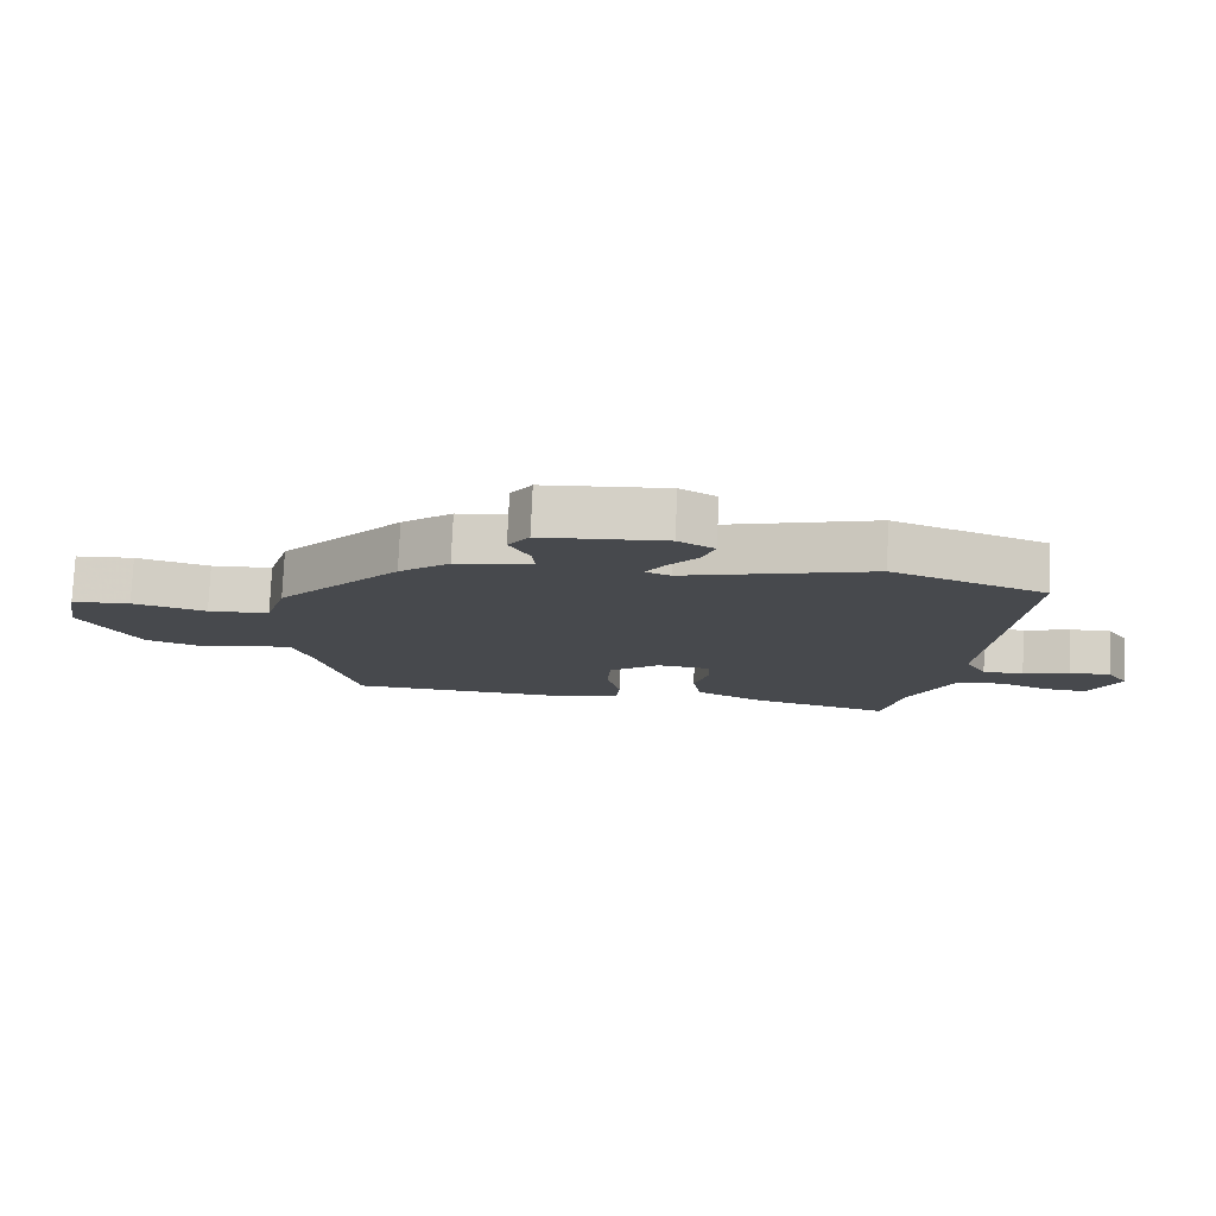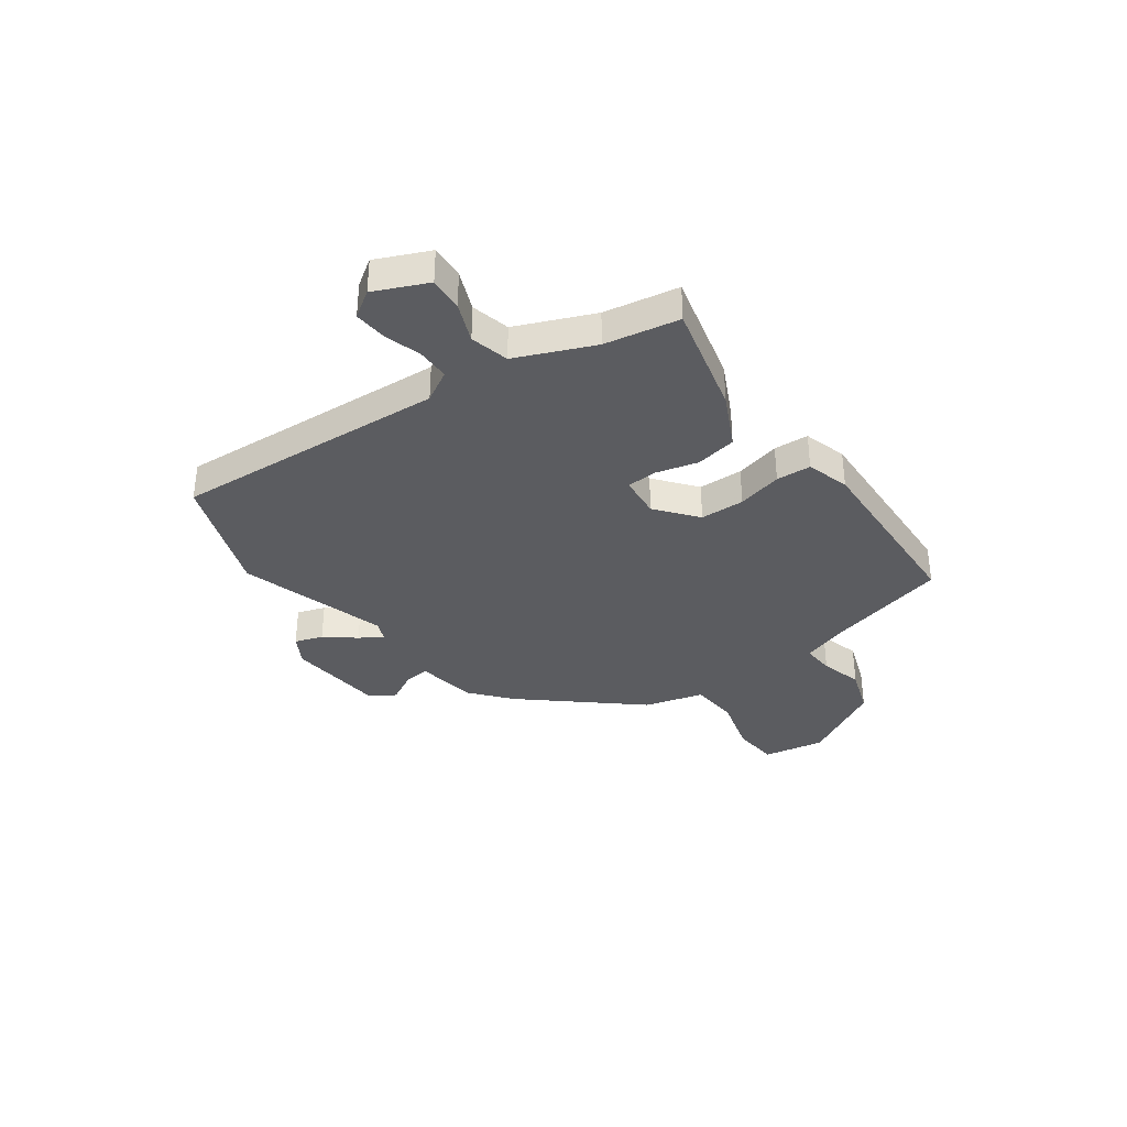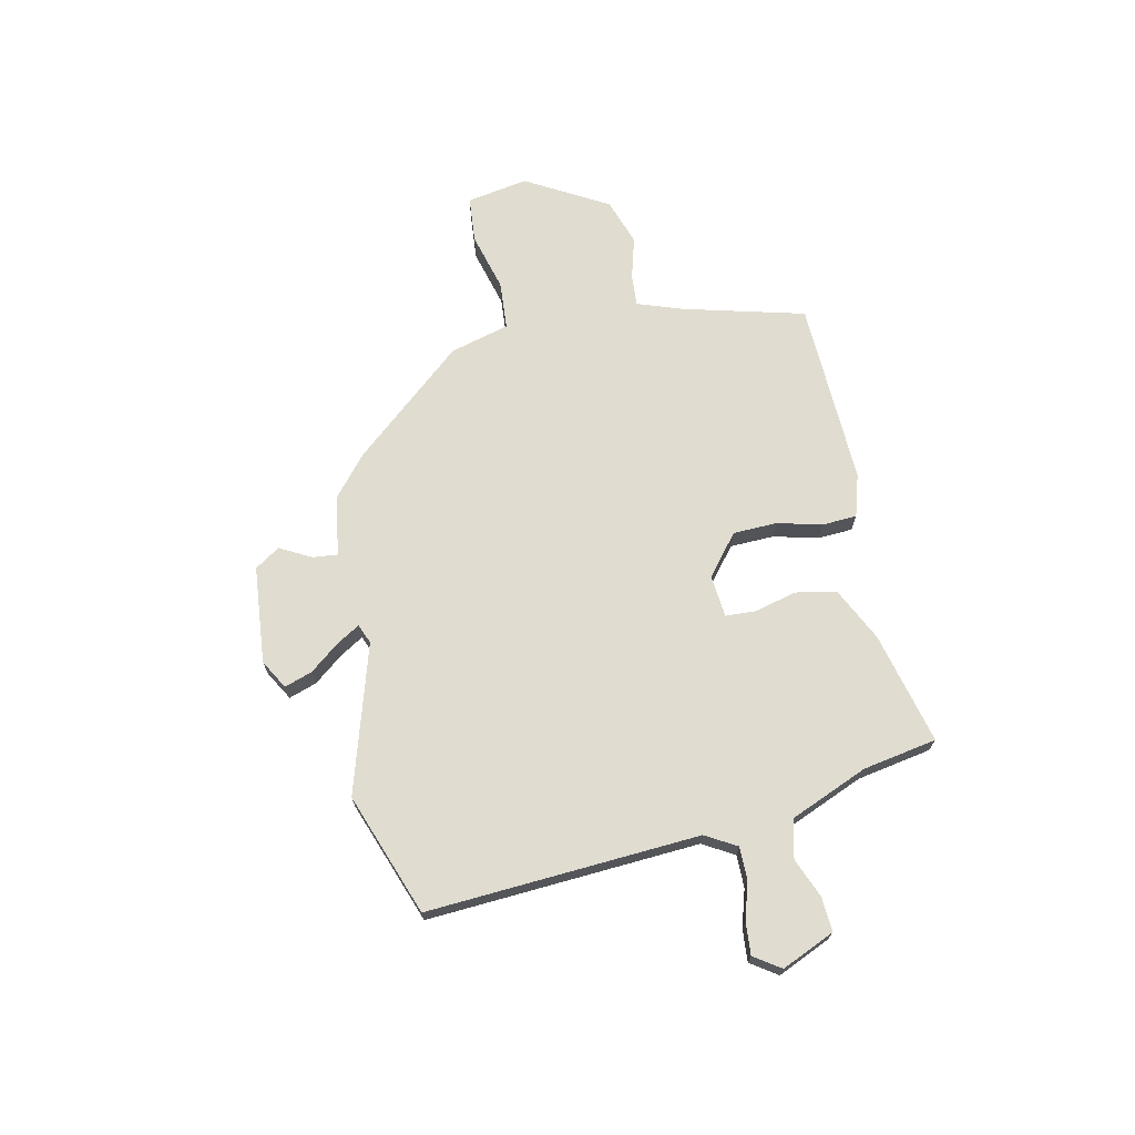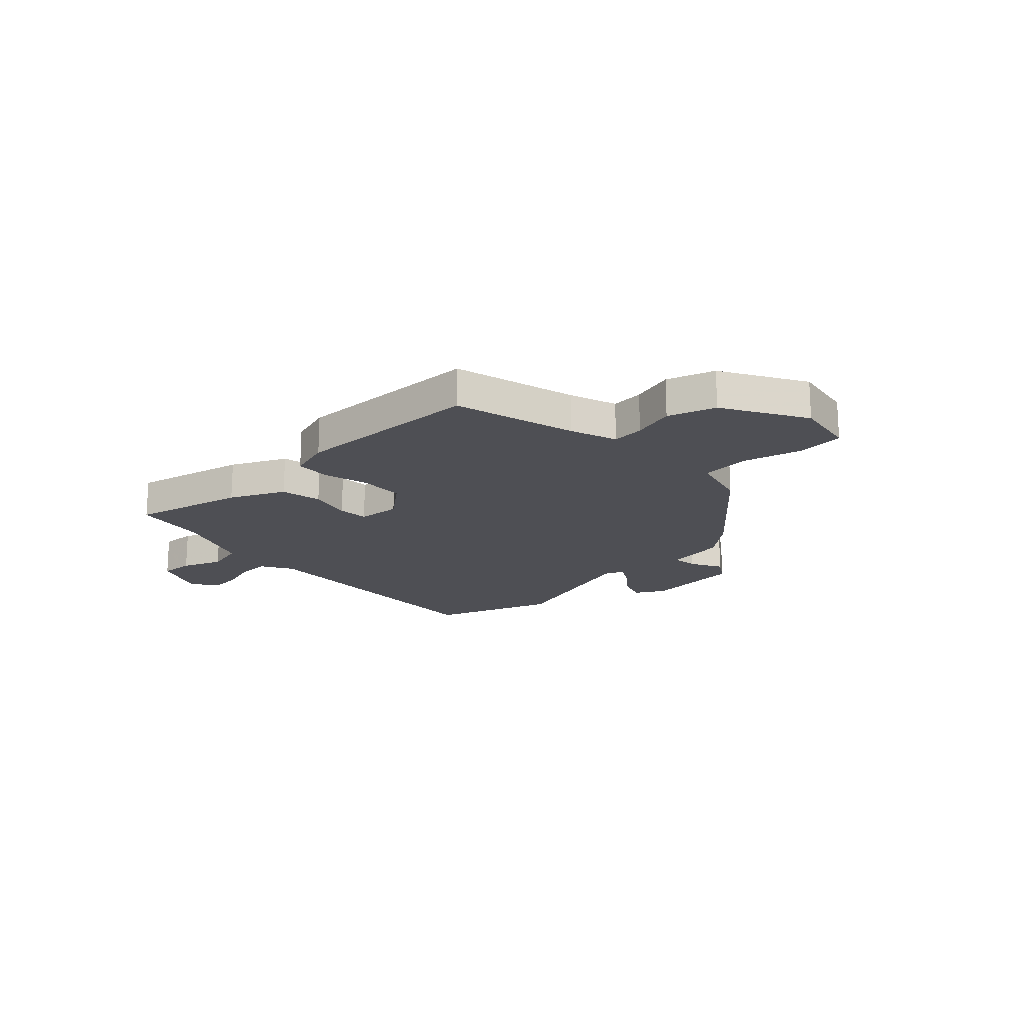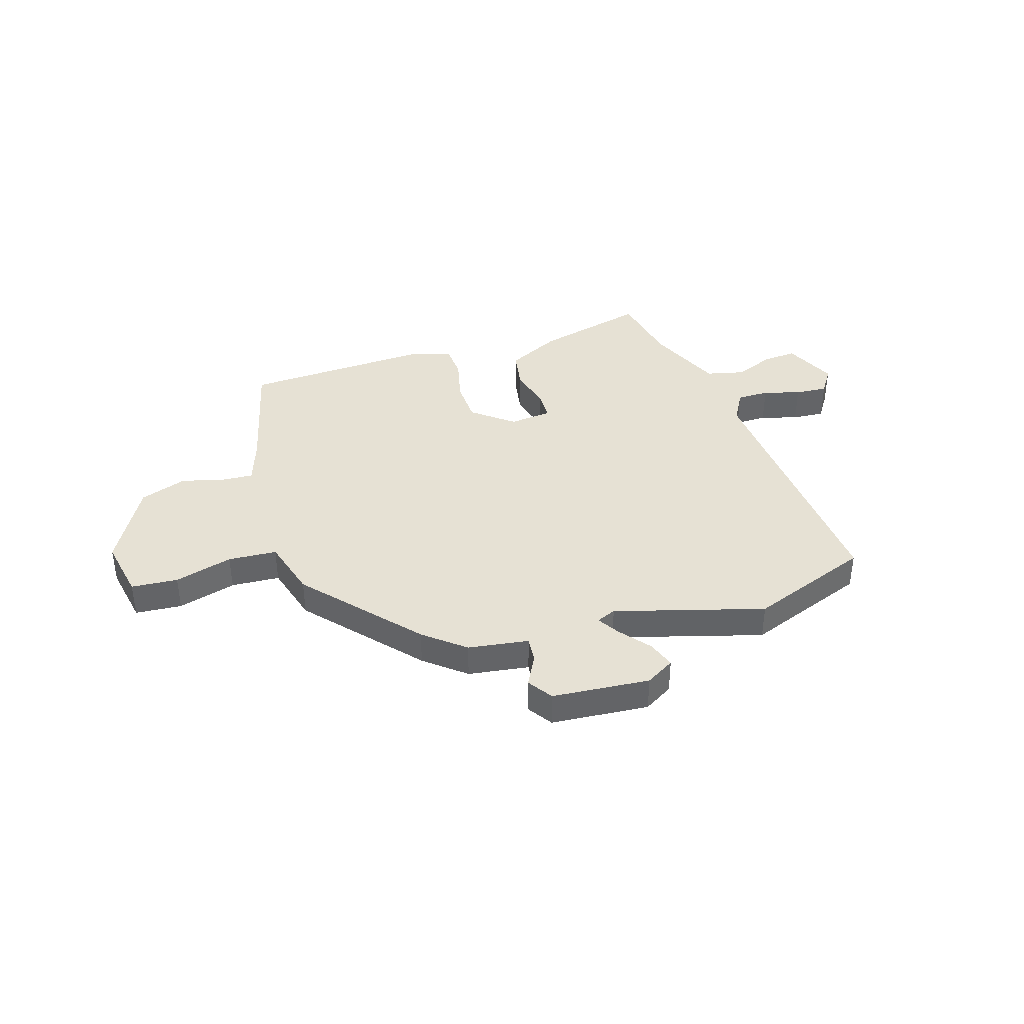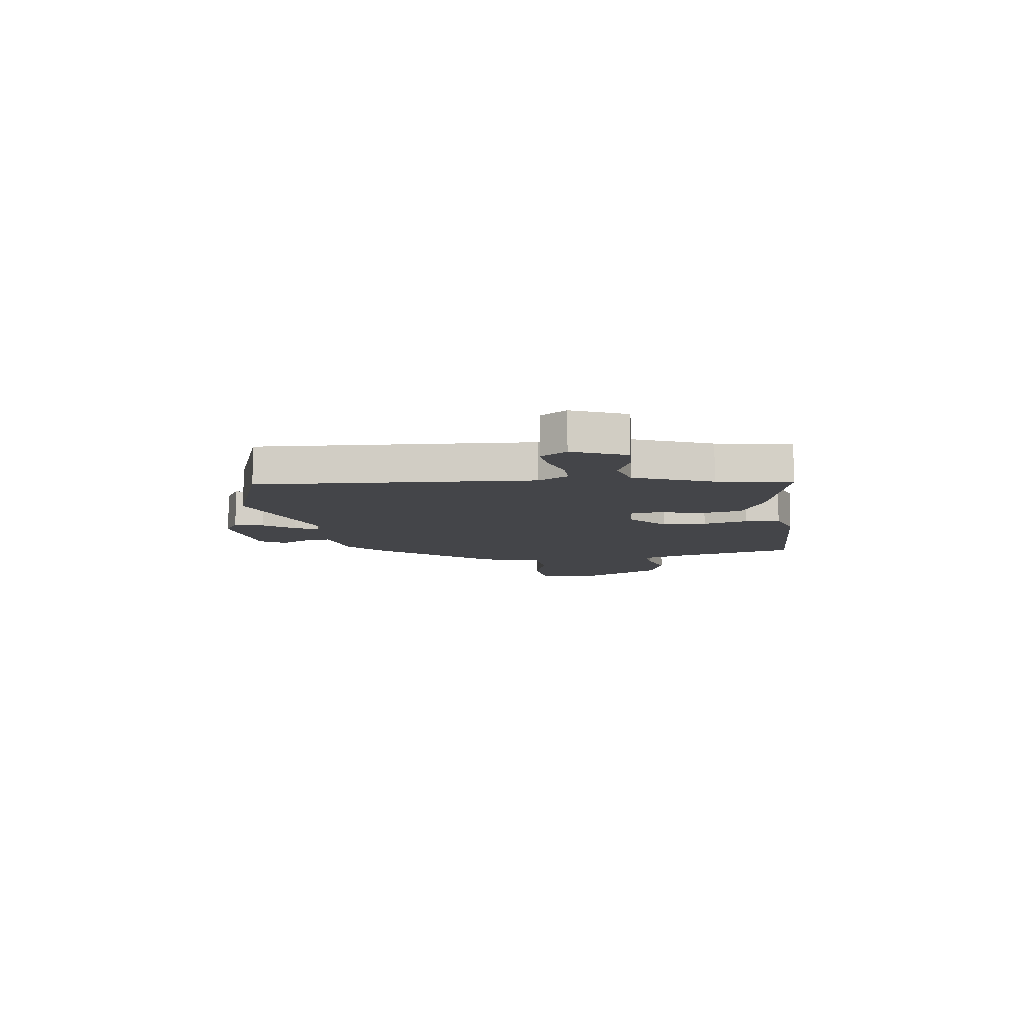
<metadata>
{"format":"obj","ext":"obj","renderer":"f3d","projection":"perspective","resolution":1024,"background":"white","views":[{"elev":77.9,"azim":2.5,"up":"+Z"},{"elev":-35.3,"azim":126.7,"up":"+Y"},{"elev":69.5,"azim":78.9,"up":"+Y"},{"elev":-18.4,"azim":-135.1,"up":"+Y"},{"elev":39.3,"azim":-17.0,"up":"+Y"},{"elev":-9.1,"azim":99.1,"up":"+Y"}]}
</metadata>
<code>
v -0.305 0.07 0.429
v -0.228 0.07 0.491
v -0.112 0.07 0.507
v -0.116 0.07 0.555
v -0.147 0.07 0.615
v -0.115 0.07 0.662
v 0.072 0.07 0.676
v 0.127 0.07 0.643
v 0.108 0.07 0.59
v 0.062 0.07 0.534
v 0.035 0.07 0.491
v 0.072 0.07 0.475
v 0.357 0.07 0.555
v 0.588 0.07 0.466
v 0.547 0.07 -0.053
v 0.58 0.07 -0.113
v 0.642 0.07 -0.114
v 0.713 0.07 -0.094
v 0.775 0.07 -0.09
v 0.808 0.07 -0.141
v 0.762 0.07 -0.241
v 0.697 0.07 -0.236
v 0.622 0.07 -0.204
v 0.548 0.07 -0.221
v 0.484 0.07 -0.367
v 0.456 0.07 -0.508
v 0.243 0.07 -0.452
v 0.141 0.07 -0.4
v 0.128 0.07 -0.322
v 0.15 0.07 -0.242
v 0.148 0.07 -0.184
v 0.067 0.07 -0.175
v -0.011 0.07 -0.236
v -0.015 0.07 -0.32
v 0.005 0.07 -0.406
v 0 0.07 -0.472
v -0.082 0.07 -0.495
v -0.438 0.07 -0.476
v -0.494 0.07 -0.244
v -0.523 0.07 -0.155
v -0.584 0.07 -0.158
v -0.665 0.07 -0.179
v -0.754 0.07 -0.147
v -0.84 0.07 0.011
v -0.817 0.07 0.128
v -0.728 0.07 0.134
v -0.617 0.07 0.102
v -0.524 0.07 0.107
v -0.491 0.07 0.22
v -0.305 0 0.429
v -0.228 0 0.491
v -0.112 0 0.507
v -0.116 0 0.555
v -0.147 0 0.615
v -0.115 0 0.662
v 0.072 0 0.676
v 0.127 0 0.643
v 0.108 0 0.59
v 0.062 0 0.534
v 0.035 0 0.491
v 0.072 0 0.475
v 0.357 0 0.555
v 0.588 0 0.466
v 0.547 0 -0.053
v 0.58 0 -0.113
v 0.642 0 -0.114
v 0.713 0 -0.094
v 0.775 0 -0.09
v 0.808 0 -0.141
v 0.762 0 -0.241
v 0.697 0 -0.236
v 0.622 0 -0.204
v 0.548 0 -0.221
v 0.484 0 -0.367
v 0.456 0 -0.508
v 0.243 0 -0.452
v 0.141 0 -0.4
v 0.128 0 -0.322
v 0.15 0 -0.242
v 0.148 0 -0.184
v 0.067 0 -0.175
v -0.011 0 -0.236
v -0.015 0 -0.32
v 0.005 0 -0.406
v 0 0 -0.472
v -0.082 0 -0.495
v -0.438 0 -0.476
v -0.494 0 -0.244
v -0.523 0 -0.155
v -0.584 0 -0.158
v -0.665 0 -0.179
v -0.754 0 -0.147
v -0.84 0 0.011
v -0.817 0 0.128
v -0.728 0 0.134
v -0.617 0 0.102
v -0.524 0 0.107
v -0.491 0 0.22
f 48 49 1 2
f 44 45 46 47
f 44 47 48
f 41 42 43 44
f 40 41 44 48
f 39 40 48 2
f 34 35 36 37
f 33 34 37 38
f 32 33 38 39
f 27 28 29 30
f 25 26 27 30
f 24 25 30 31
f 23 24 31 32
f 21 22 23
f 20 21 23
f 17 18 19 20
f 16 17 20 23
f 15 16 23 32
f 12 13 14 15
f 11 12 15 32
f 7 8 9 10
f 7 10 11
f 4 5 6 7
f 3 4 7 11
f 11 32 39
f 2 3 11 39
f 51 50 98 97
f 96 95 94 93
f 97 96 93
f 93 92 91 90
f 97 93 90 89
f 51 97 89 88
f 86 85 84 83
f 87 86 83 82
f 88 87 82 81
f 79 78 77 76
f 79 76 75 74
f 80 79 74 73
f 81 80 73 72
f 72 71 70
f 72 70 69
f 69 68 67 66
f 72 69 66 65
f 81 72 65 64
f 64 63 62 61
f 81 64 61 60
f 59 58 57 56
f 60 59 56
f 56 55 54 53
f 60 56 53 52
f 88 81 60
f 88 60 52 51
f 1 50 51 2
f 2 51 52 3
f 3 52 53 4
f 4 53 54 5
f 5 54 55 6
f 6 55 56 7
f 7 56 57 8
f 8 57 58 9
f 9 58 59 10
f 10 59 60 11
f 11 60 61 12
f 12 61 62 13
f 13 62 63 14
f 14 63 64 15
f 15 64 65 16
f 16 65 66 17
f 17 66 67 18
f 18 67 68 19
f 19 68 69 20
f 20 69 70 21
f 21 70 71 22
f 22 71 72 23
f 23 72 73 24
f 24 73 74 25
f 25 74 75 26
f 26 75 76 27
f 27 76 77 28
f 28 77 78 29
f 29 78 79 30
f 30 79 80 31
f 31 80 81 32
f 32 81 82 33
f 33 82 83 34
f 34 83 84 35
f 35 84 85 36
f 36 85 86 37
f 37 86 87 38
f 38 87 88 39
f 39 88 89 40
f 40 89 90 41
f 41 90 91 42
f 42 91 92 43
f 43 92 93 44
f 44 93 94 45
f 45 94 95 46
f 46 95 96 47
f 47 96 97 48
f 48 97 98 49
f 49 98 50 1

</code>
